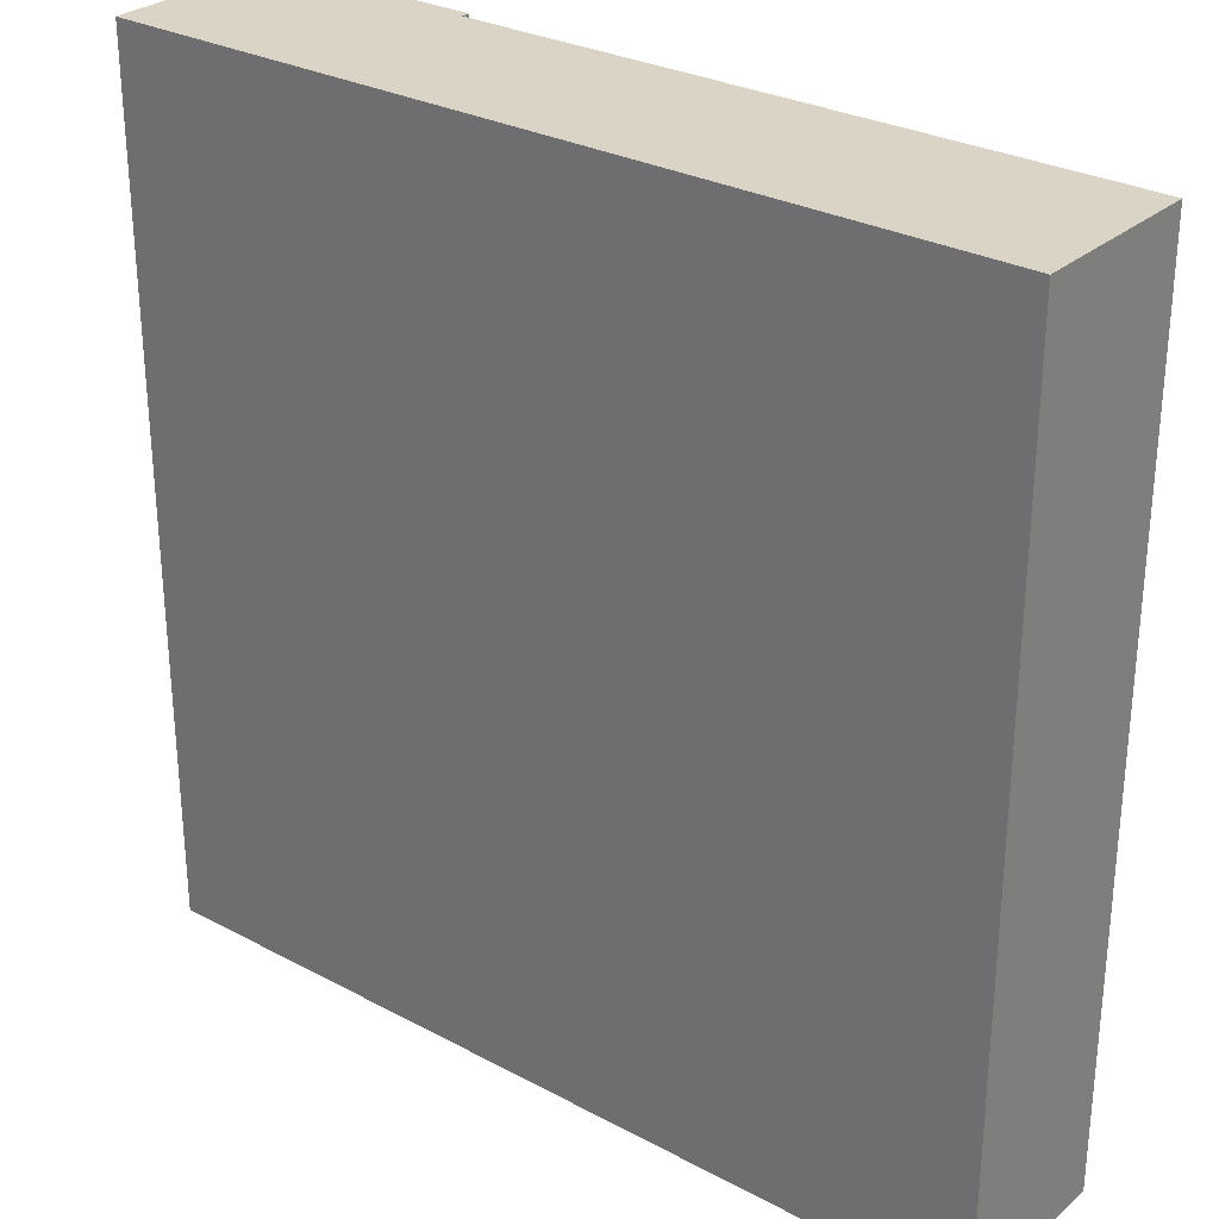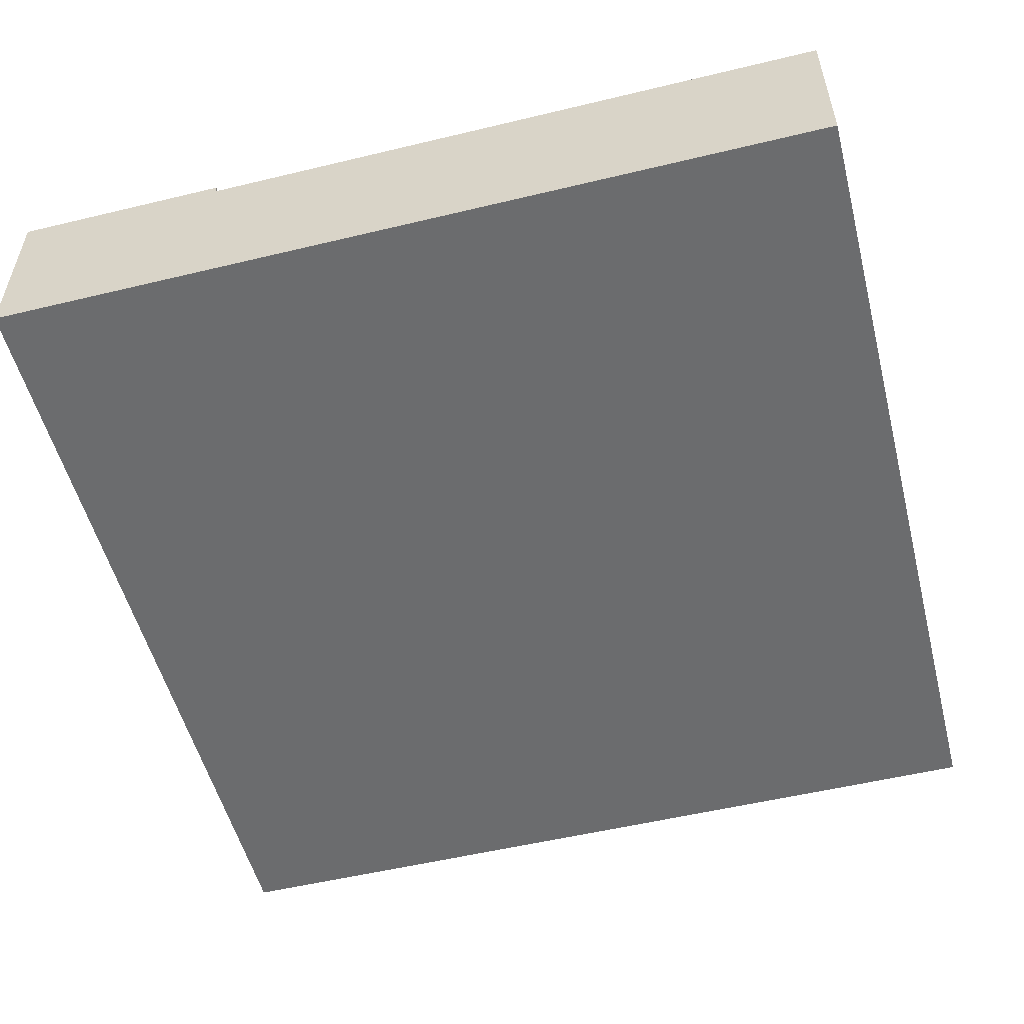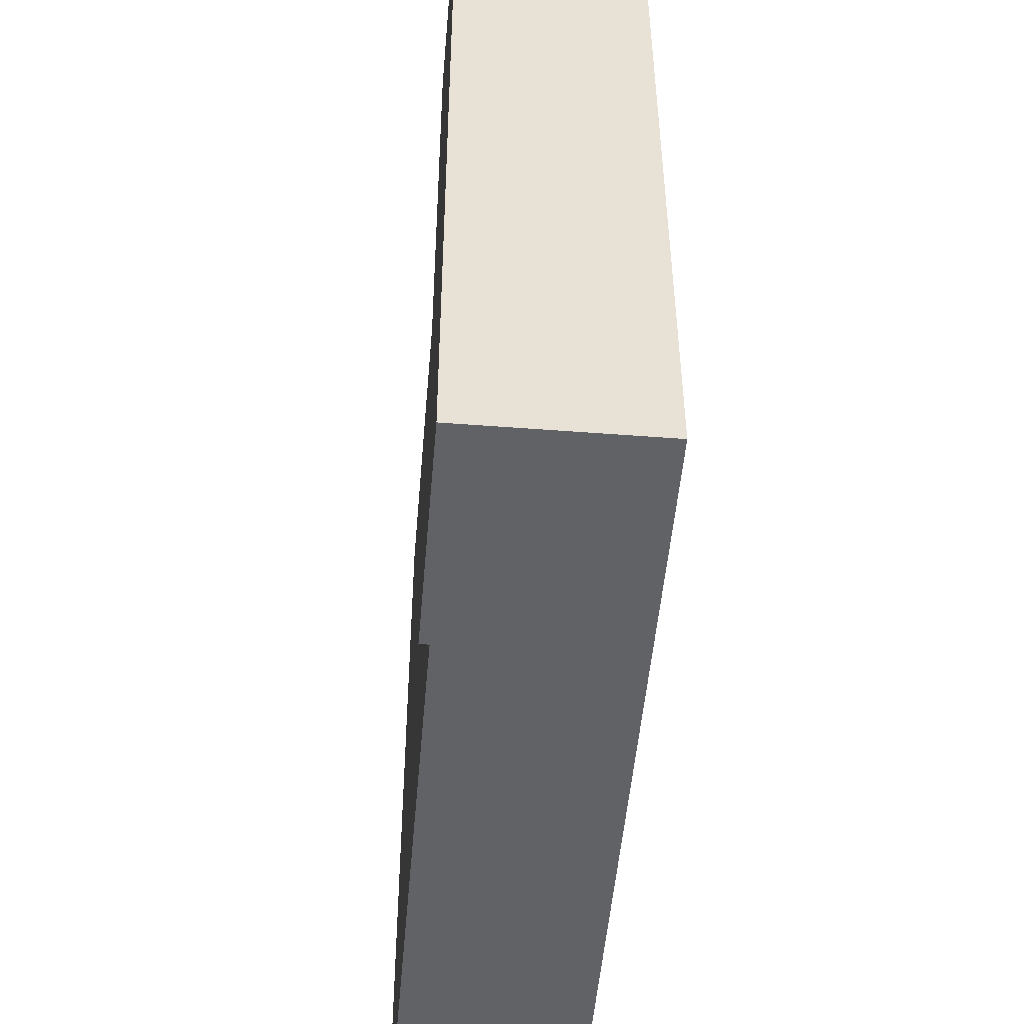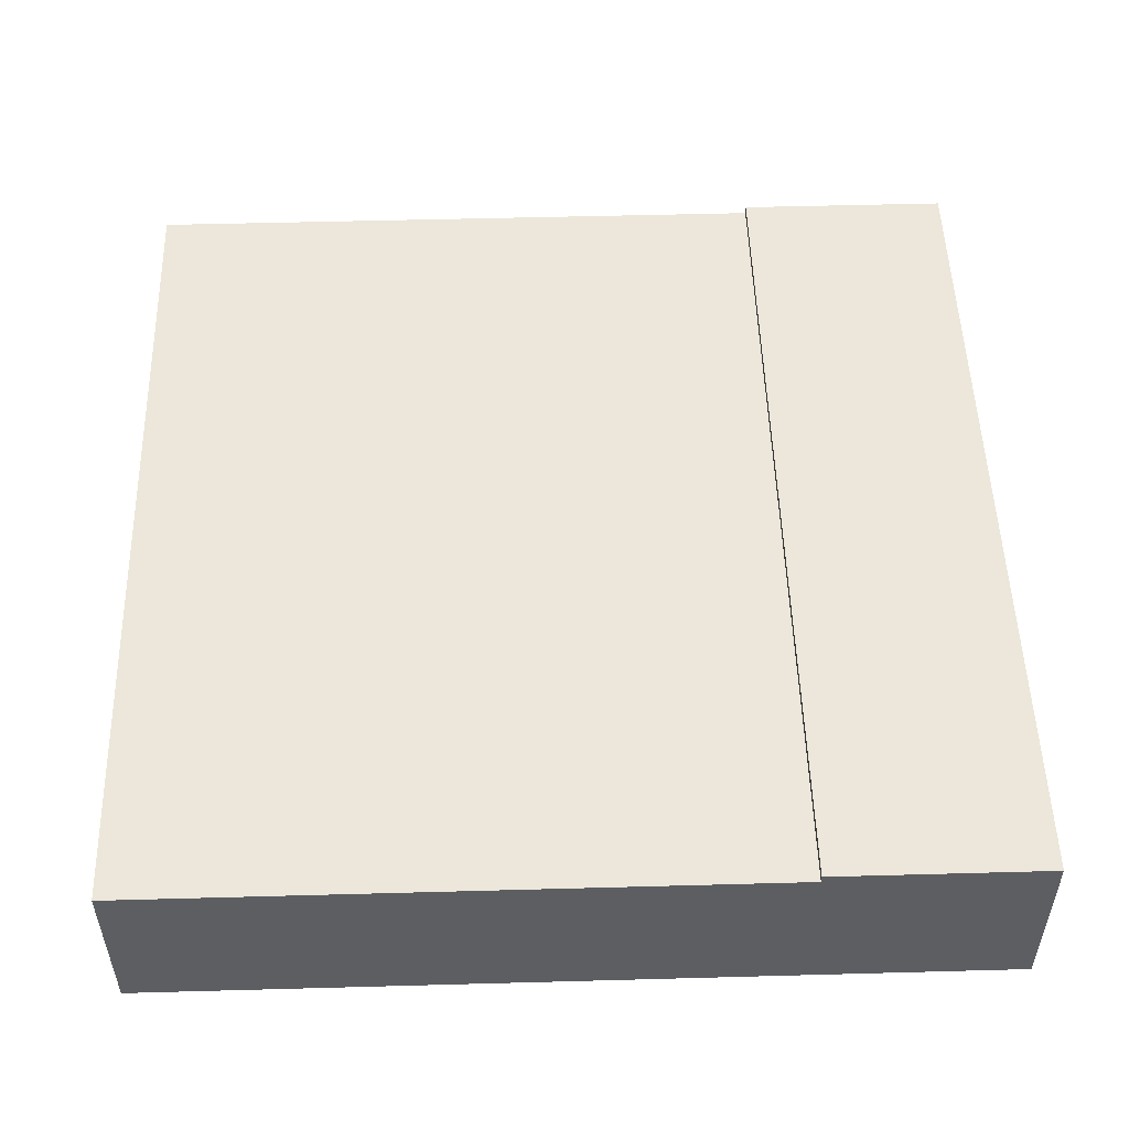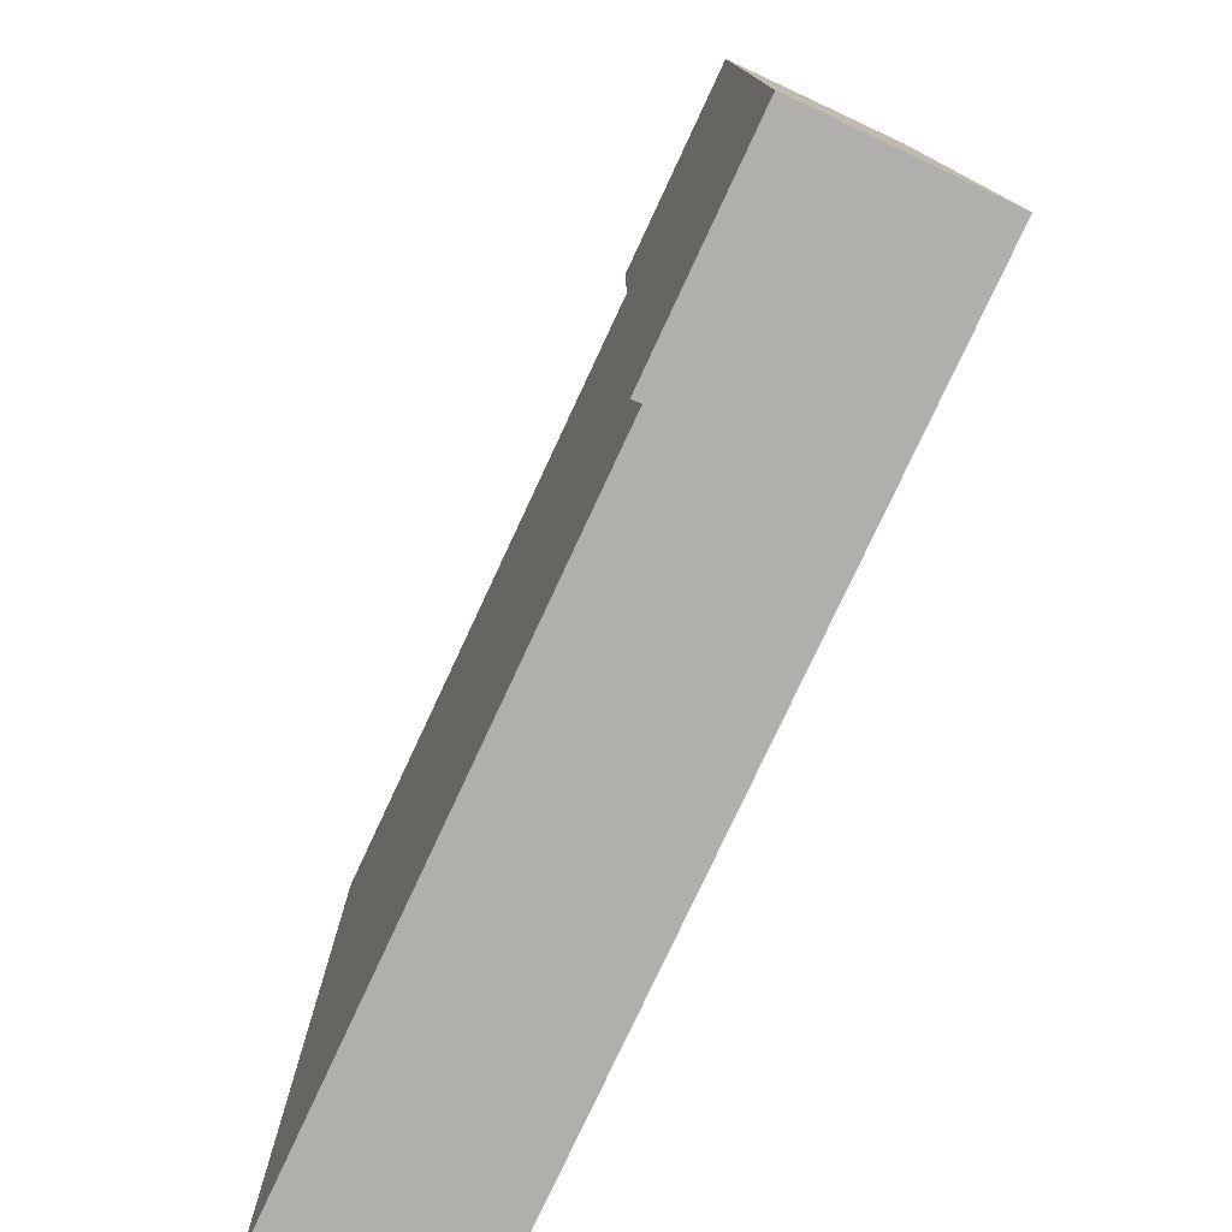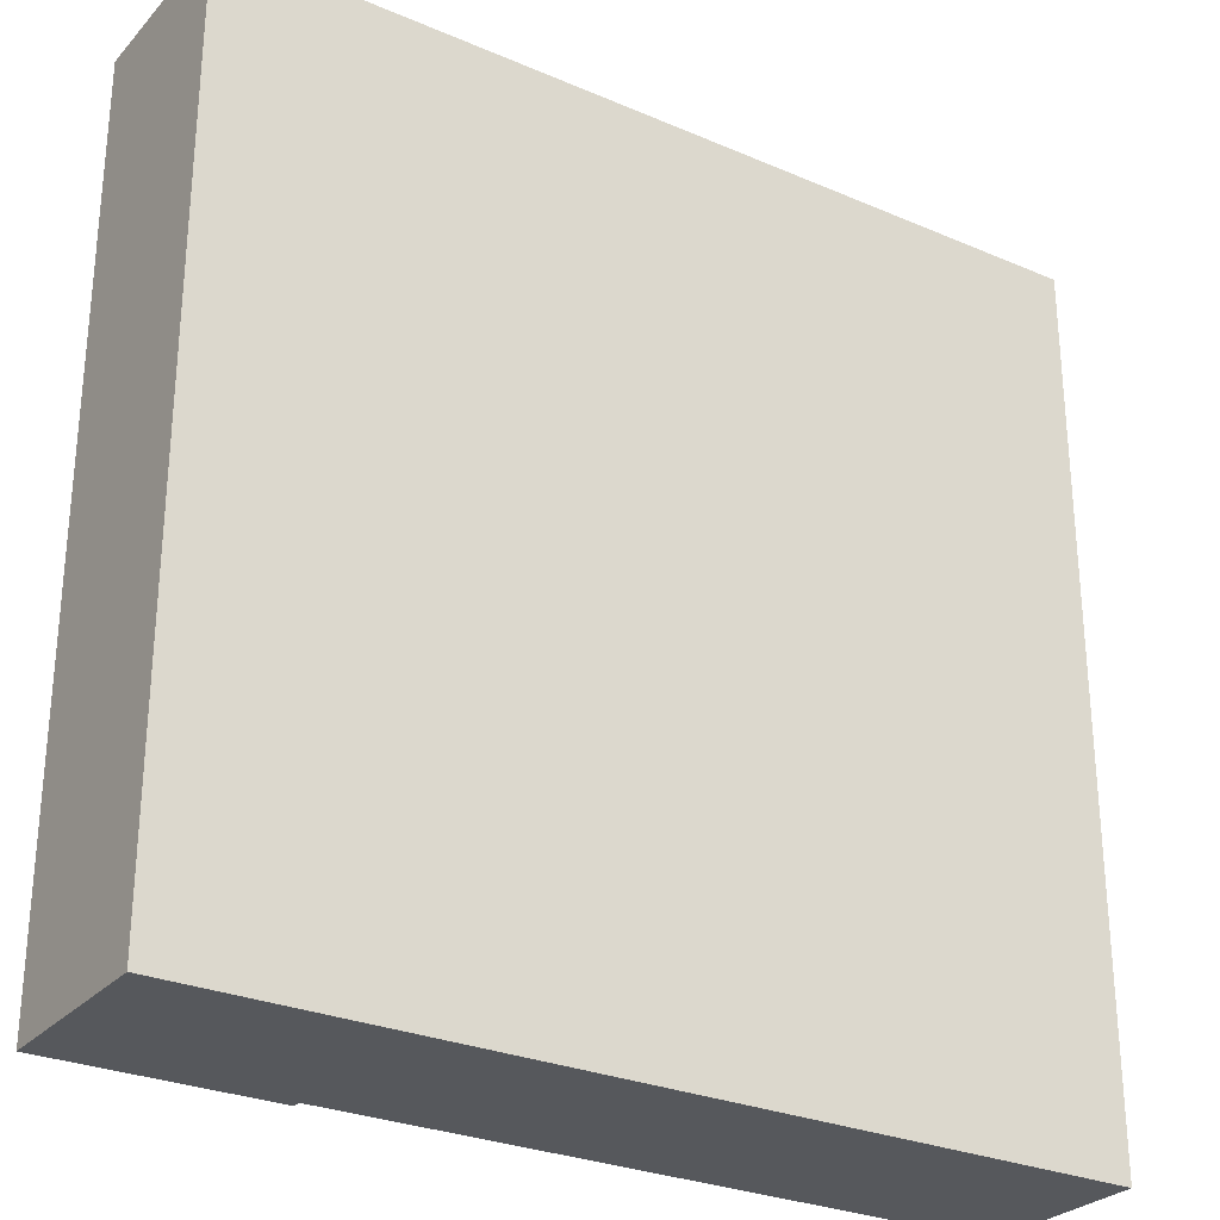
<metadata>
{"format":"obj","ext":"obj","renderer":"f3d","projection":"perspective","resolution":1024,"background":"white","views":[{"elev":28.9,"azim":38.5,"up":"+Z"},{"elev":-53.6,"azim":14.4,"up":"+Y"},{"elev":-50.6,"azim":-94.8,"up":"+Z"},{"elev":51.7,"azim":178.3,"up":"+Y"},{"elev":-78.1,"azim":-115.0,"up":"+Z"},{"elev":-28.1,"azim":-33.0,"up":"+Z"}]}
</metadata>
<code>
o Mesh1_Group1_Model.138
v 0.75 0.6 0
v 0.75 0.3 0
v 3 0.3 0
v 3 0.6 0
v 0.75 0.63 0
v 0 0.63 0
v 0 0 -0
v 3 0 0
v 0.75 0.63 -3
v 0.75 0.6 -3
v 0 0.63 -3
v 0.75 0.3 -3
v 3 0.3 -3
v 3 0 -3
v 0 0 -3
v 3 0.6 -3
f 2 1 6 7
f 6 5 9 11
f 12 15 11 10
f 14 13 3 8
f 14 8 7 15
f 15 7 6 11
f 2 8 3
f 9 5 1 10
f 6 1 5
f 7 8 2
f 11 9 10
f 12 14 15
f 12 13 14
f 4 3 13 16
f 4 16 10 1
f 16 13 12 10
f 1 2 3 4

</code>
